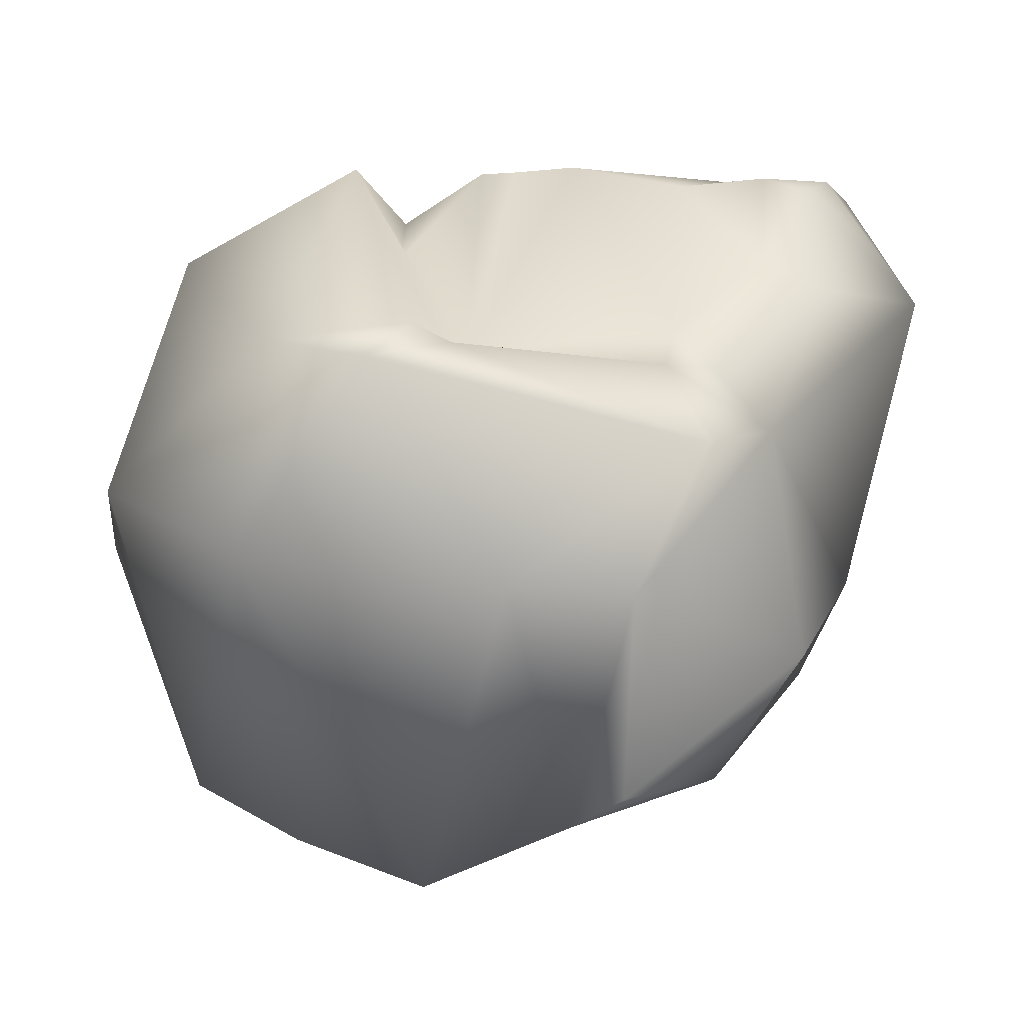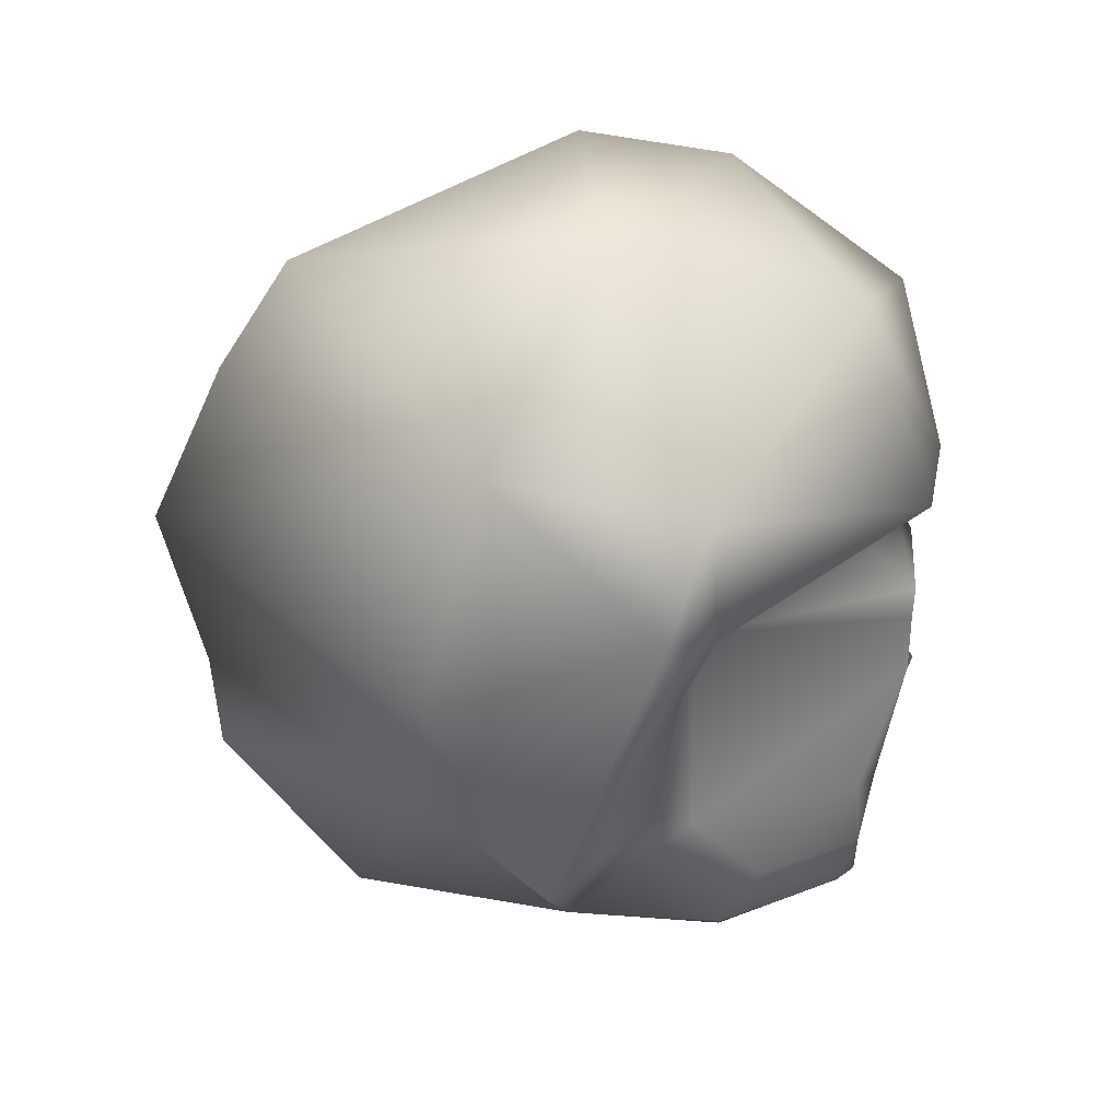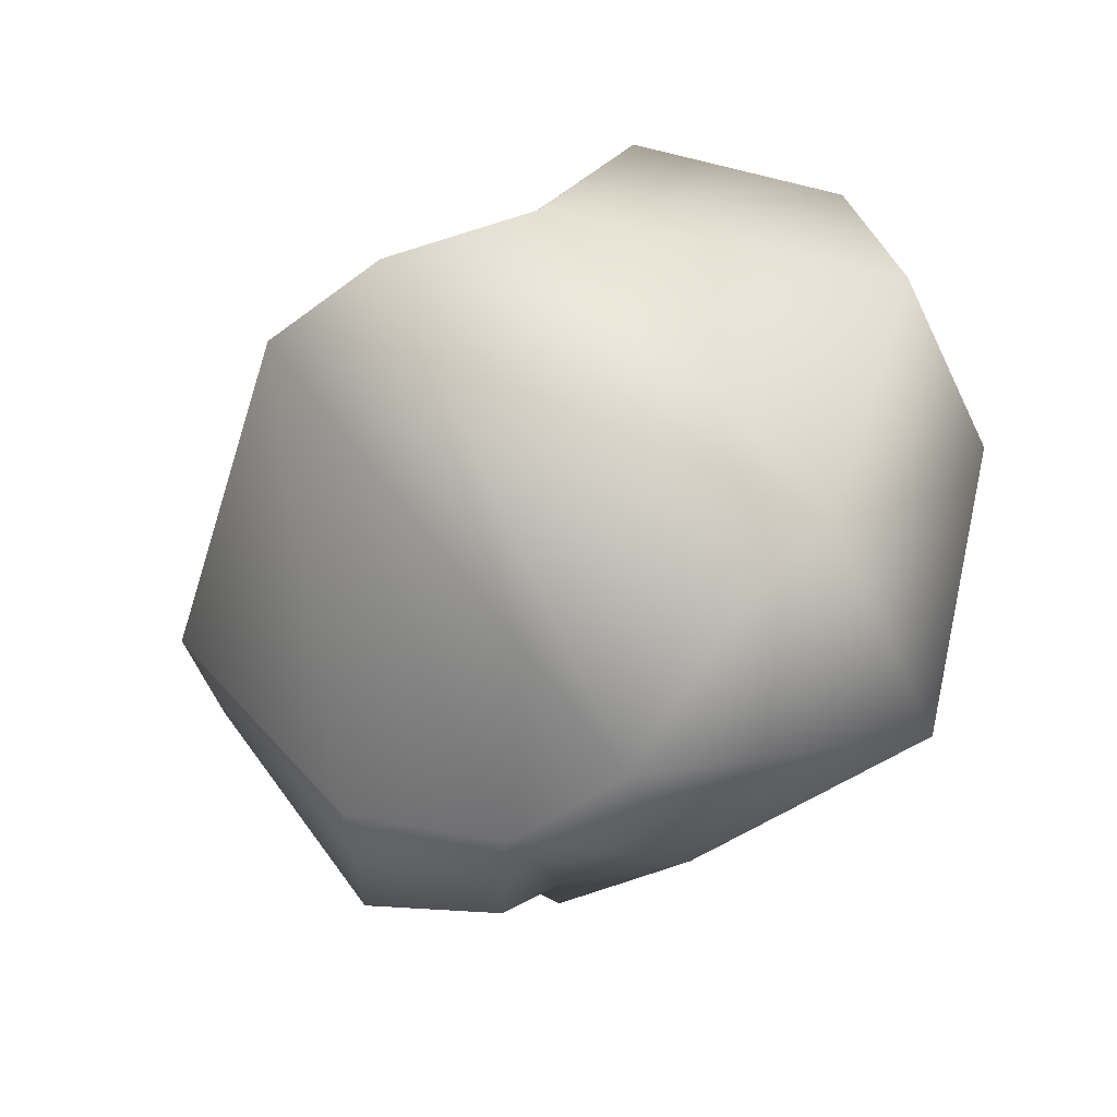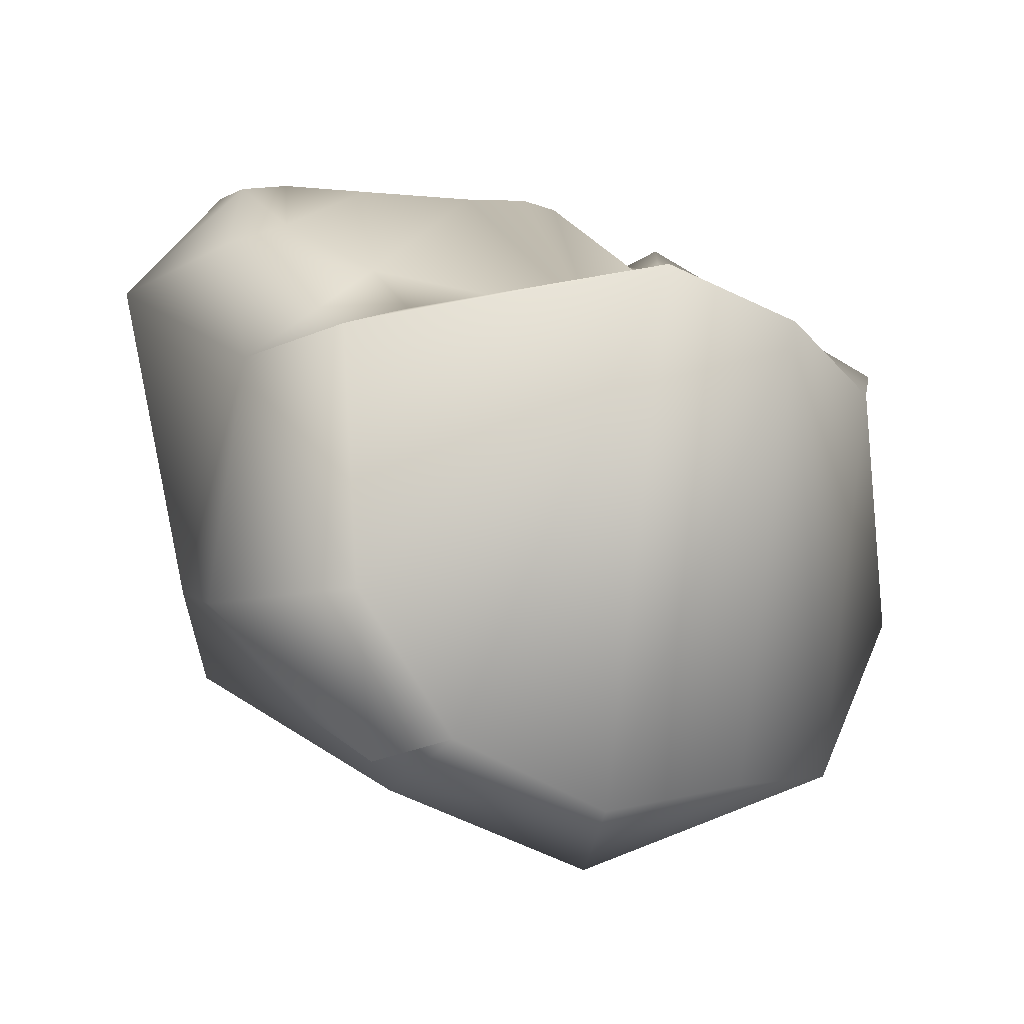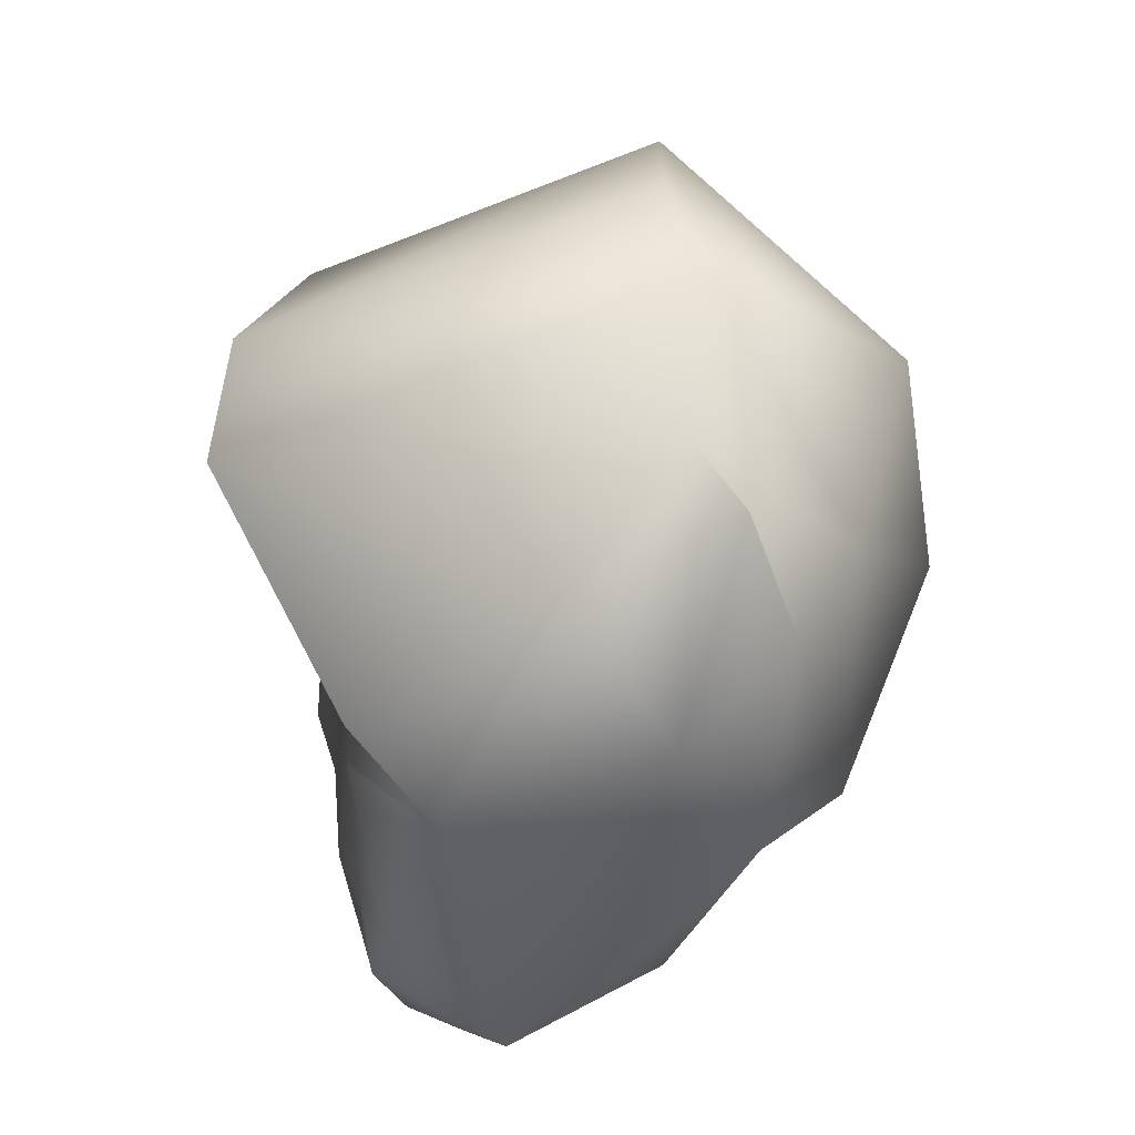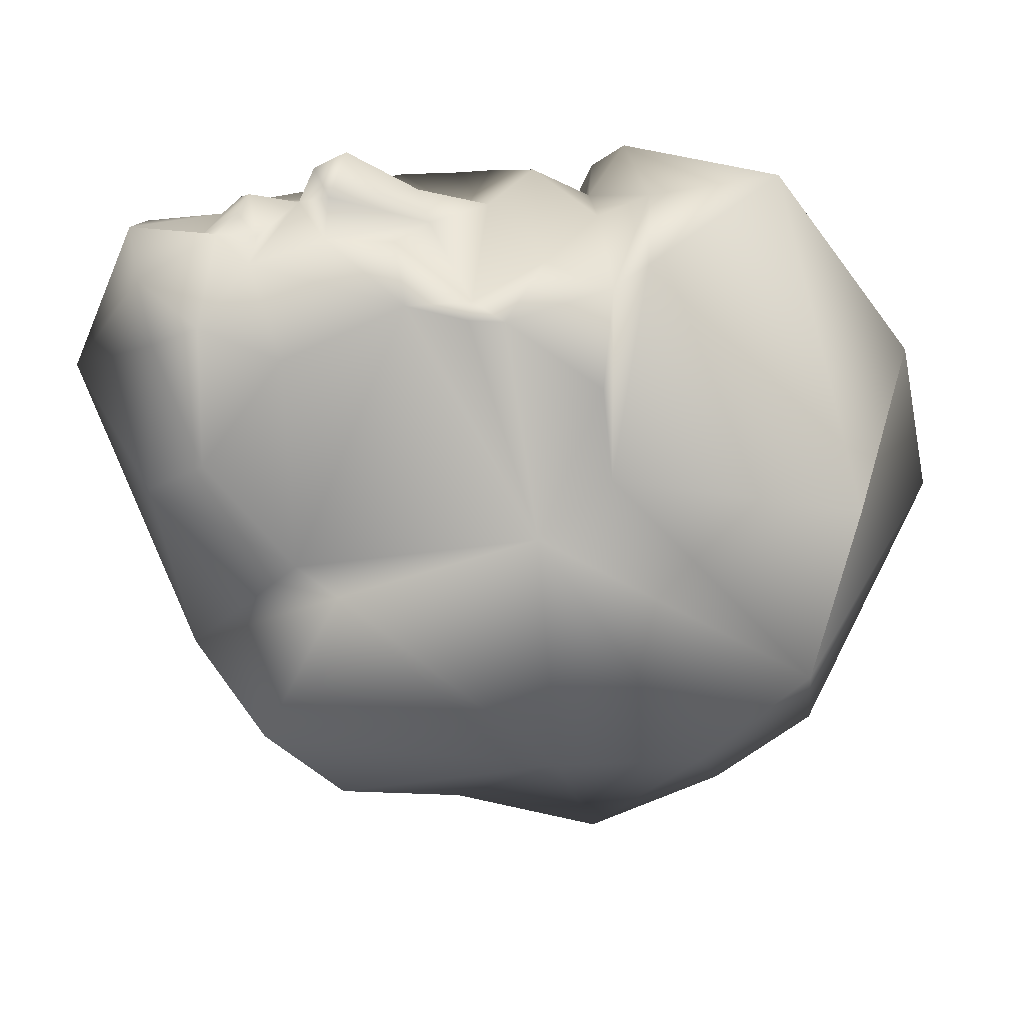
<metadata>
{"format":"obj","ext":"obj","renderer":"f3d","projection":"perspective","resolution":1024,"background":"white","views":[{"elev":-31.1,"azim":-74.7,"up":"+Z"},{"elev":18.2,"azim":-111.3,"up":"+Y"},{"elev":-54.5,"azim":137.1,"up":"+Z"},{"elev":-50.7,"azim":70.5,"up":"+Z"},{"elev":-28.1,"azim":162.0,"up":"+Y"},{"elev":30.9,"azim":87.4,"up":"+Z"}]}
</metadata>
<code>
v 0.4723 0.8458 0.2918
v 0.453 0.8312 0.2787
v 0.4762 0.8439 0.268
v 0.4533 0.8933 0.1881
v 0.5145 0.9072 0.2396
v 0.4675 0.8726 0.2004
v 0.4819 0.9007 0.2994
v 0.471 0.9074 0.3042
v 0.4688 0.8961 0.2966
v 0.4793 0.8529 0.2739
v 0.4758 0.8495 0.2385
v 0.4845 0.8736 0.252
v 0.4854 0.8671 0.2585
v 0.4859 0.9057 0.2628
v 0.4818 0.916 0.2874
v 0.4818 0.8951 0.2998
v 0.4781 0.8855 0.3006
v 0.4927 0.8612 0.2309
v 0.4759 0.9231 0.3058
v 0.4901 0.9169 0.2759
v 0.4871 0.9568 0.2673
v 0.5119 0.9296 0.238
v 0.4986 0.9485 0.2438
v 0.4619 0.884 0.3039
v 0.4565 0.8897 0.3047
v 0.4607 0.873 0.3039
v 0.474 0.9179 0.301
v 0.453 0.9689 0.2783
v 0.4519 0.9572 0.2027
v 0.4487 0.975 0.2497
v 0.4734 0.8531 0.2951
v 0.4643 0.8434 0.2992
v 0.465 0.8611 0.3019
v 0.4788 0.8661 0.292
v 0.4584 0.8739 0.3102
v 0.453 0.8689 0.3071
v 0.4596 0.8559 0.3048
v 0.4583 0.8623 0.3037
v 0.453 0.9169 0.3037
v 0.4534 0.9181 0.1806
v 0.455 0.9405 0.1922
v 0.4498 0.9464 0.3089
v 0.4448 0.8828 0.1878
v 0.453 0.8992 0.3061
v 0.453 0.8881 0.3089
v 0.453 0.8768 0.3155
v 0.453 0.8716 0.313
v 0.453 0.8416 0.3033
v 0.4478 0.8537 0.2105
v 0.453 0.9252 0.3072
v 0.4337 0.8458 0.2918
v 0.4298 0.8439 0.268
v 0.4267 0.8762 0.2134
v 0.4164 0.8939 0.2118
v 0.435 0.9074 0.3042
v 0.4363 0.8956 0.2975
v 0.4267 0.8529 0.2739
v 0.4205 0.8671 0.2585
v 0.4164 0.9009 0.2564
v 0.4211 0.869 0.252
v 0.4242 0.8531 0.2385
v 0.4241 0.9007 0.2995
v 0.4242 0.9153 0.284
v 0.4278 0.8855 0.3006
v 0.4272 0.8661 0.292
v 0.4254 0.8952 0.2997
v 0.3907 0.9096 0.2406
v 0.4011 0.9054 0.2533
v 0.3923 0.9265 0.2482
v 0.4133 0.861 0.2309
v 0.3991 0.8982 0.2469
v 0.4453 0.873 0.3039
v 0.443 0.8838 0.3037
v 0.4168 0.9512 0.285
v 0.4214 0.9645 0.2437
v 0.4326 0.8531 0.2951
v 0.4417 0.8434 0.2992
v 0.4404 0.8608 0.3019
v 0.4455 0.856 0.302
v 0.4463 0.8628 0.3039
v 0.4324 0.9171 0.2981
v 0.4039 0.9338 0.2168
v 0.4109 0.9191 0.2943
v 0.4495 0.8897 0.3047
v 0.4476 0.8739 0.3102
v 0.4528 0.8528 0.3013
v 0.4291 0.9231 0.3058
v 0.4489 0.8596 0.3065
v 0.4572 0.8593 0.3073
v 0.453 0.8611 0.3086
f 52 61 2
f 61 11 2
f 2 11 3
f 49 11 61
f 88 90 80
f 90 88 86
f 89 37 38
f 89 86 37
f 25 45 35
f 84 72 85
f 48 79 77
f 89 38 90
f 90 38 36
f 80 90 36
f 88 80 79
f 16 9 17
f 16 7 9
f 24 9 25
f 24 17 9
f 44 56 84
f 64 73 56
f 64 56 66
f 73 84 56
f 59 71 60
f 64 59 58
f 13 14 17
f 10 13 34
f 14 13 12
f 8 55 44
f 62 56 55
f 44 9 8
f 90 86 89
f 48 37 86
f 64 66 59
f 16 14 7
f 64 65 78
f 33 17 26
f 79 76 77
f 88 79 86
f 44 25 9
f 24 26 17
f 72 84 73
f 85 46 45
f 62 66 56
f 69 82 67
f 83 74 69
f 81 87 83
f 81 62 55
f 62 81 63
f 8 39 55
f 81 39 50
f 87 50 42
f 63 83 59
f 59 83 68
f 63 81 83
f 87 81 50
f 61 53 49
f 49 53 43
f 60 70 61
f 61 70 53
f 68 67 71
f 68 71 59
f 87 74 83
f 74 87 42
f 78 80 36
f 85 72 36
f 47 46 85
f 48 77 2
f 48 86 79
f 47 85 36
f 84 85 45
f 45 44 84
f 4 43 53
f 83 69 68
f 74 75 69
f 67 54 70
f 54 67 82
f 40 54 82
f 54 40 4
f 82 29 41
f 30 75 28
f 82 69 75
f 28 74 42
f 76 78 65
f 82 41 40
f 29 82 75
f 76 65 57
f 51 76 57
f 64 78 72
f 77 51 2
f 58 52 57
f 55 39 81
f 80 78 79
f 79 78 76
f 78 36 72
f 51 77 76
f 61 52 58
f 75 30 29
f 28 75 74
f 72 73 64
f 70 60 71
f 70 71 67
f 54 53 70
f 68 69 67
f 66 62 59
f 58 57 65
f 58 65 64
f 62 63 59
f 58 60 61
f 59 60 58
f 57 52 51
f 55 56 44
f 53 54 4
f 52 2 51
f 19 27 20
f 39 27 50
f 50 19 42
f 20 15 14
f 27 15 20
f 27 19 50
f 49 43 6
f 49 6 11
f 18 12 11
f 18 11 6
f 19 21 42
f 38 33 36
f 26 35 36
f 35 45 46
f 32 48 2
f 32 37 48
f 35 47 36
f 47 35 46
f 44 45 25
f 43 4 6
f 5 40 22
f 40 5 4
f 29 22 41
f 23 30 28
f 21 28 42
f 33 31 34
f 13 17 34
f 41 22 40
f 22 29 23
f 34 31 10
f 31 1 10
f 1 32 2
f 3 13 10
f 39 8 27
f 37 33 38
f 33 37 31
f 32 31 37
f 36 33 26
f 25 35 26
f 33 34 17
f 32 1 31
f 3 11 13
f 30 23 29
f 23 28 21
f 7 27 8
f 27 7 15
f 25 26 24
f 21 20 23
f 23 20 14
f 23 14 22
f 22 14 5
f 20 21 19
f 5 14 12
f 5 12 18
f 5 18 6
f 17 14 16
f 15 7 14
f 12 13 11
f 3 10 1
f 8 9 7
f 5 6 4
f 2 3 1

</code>
